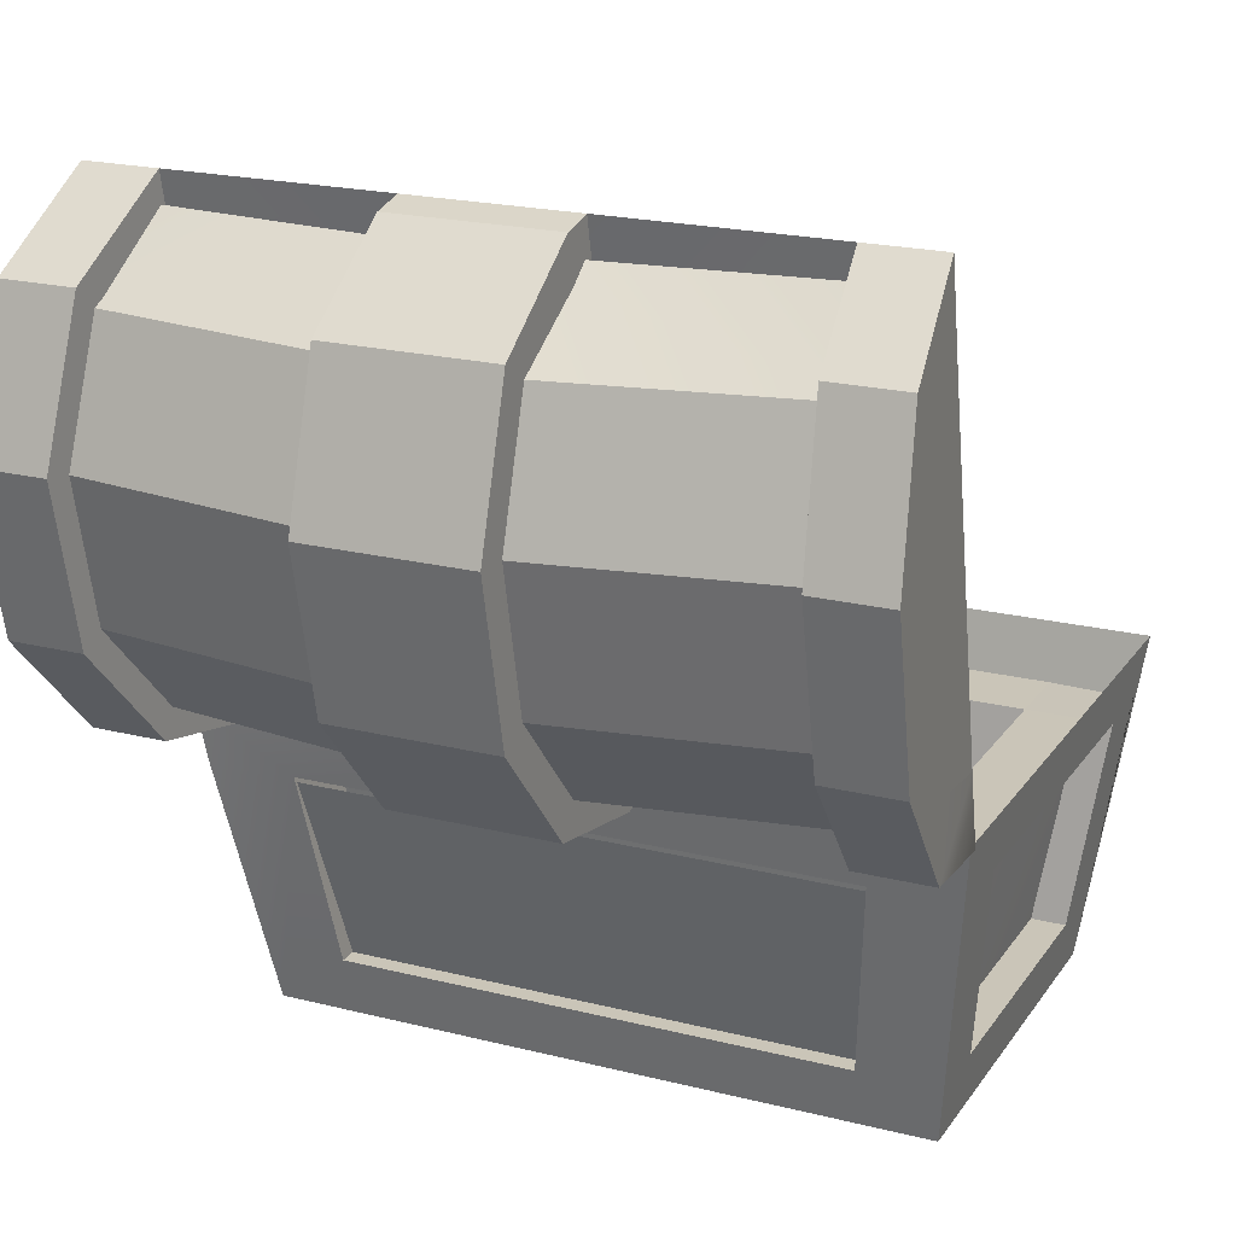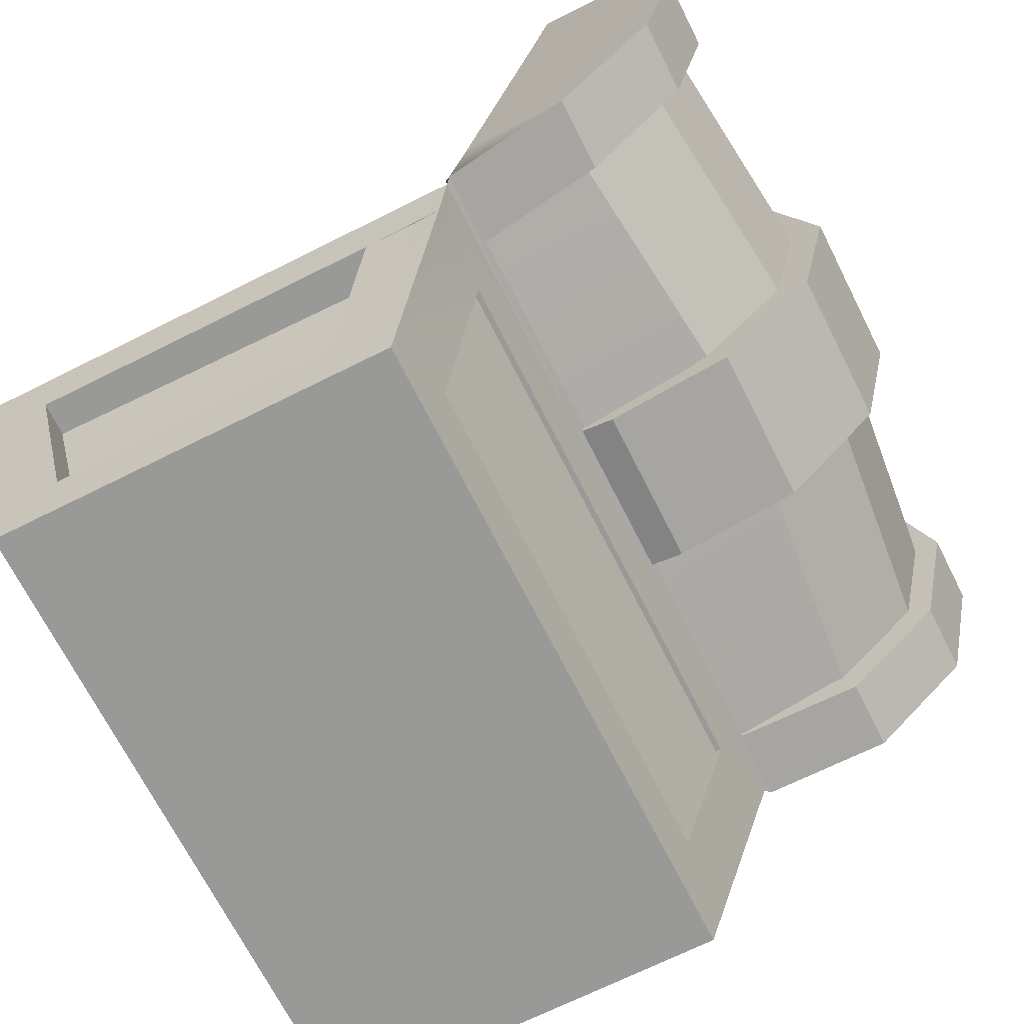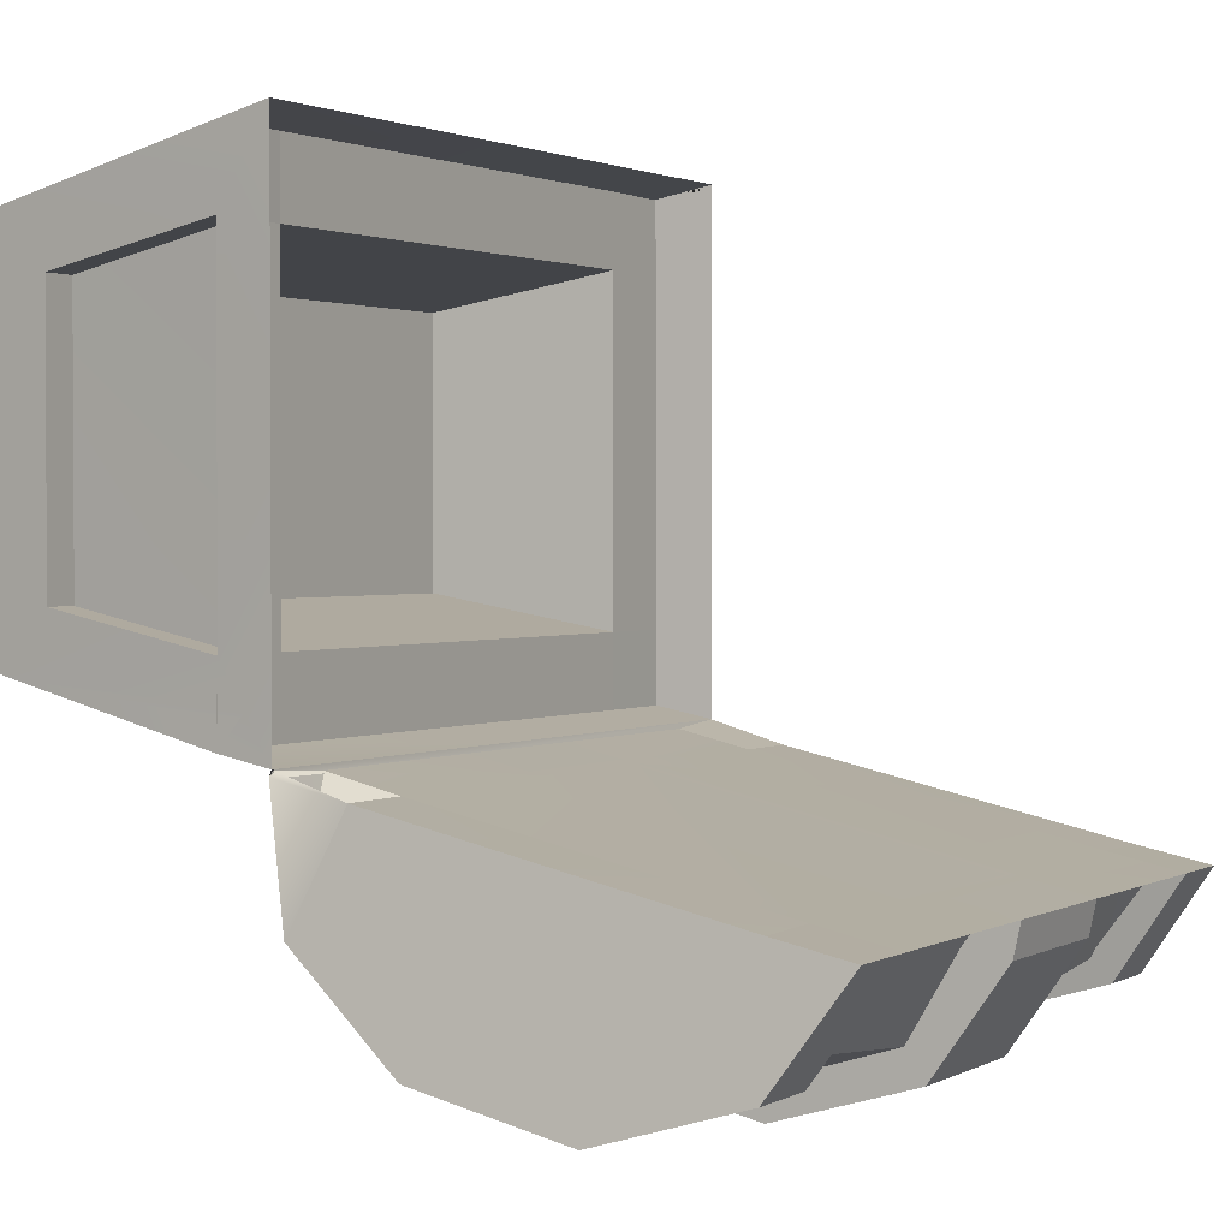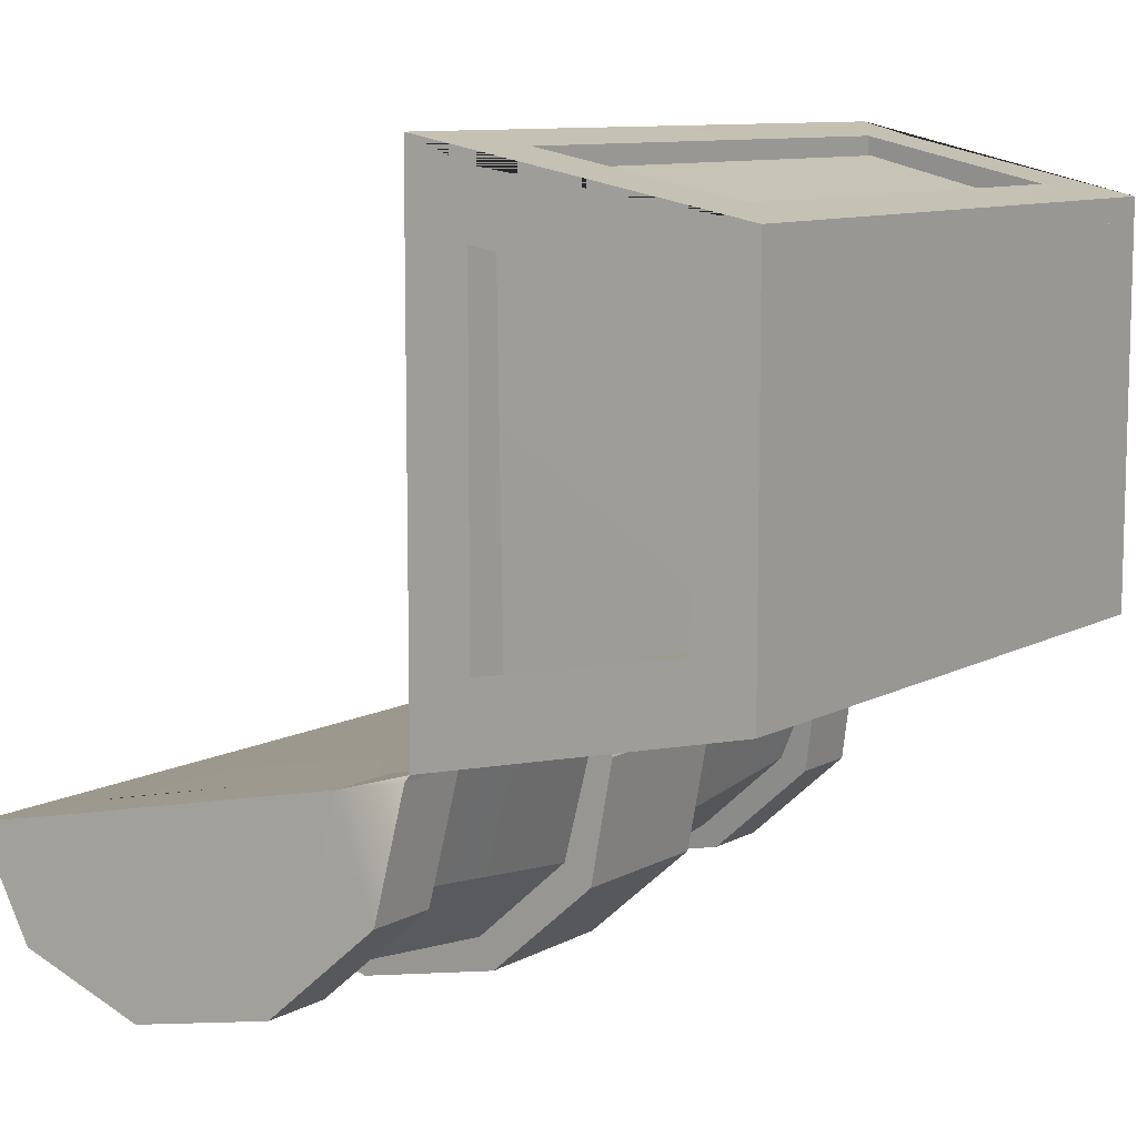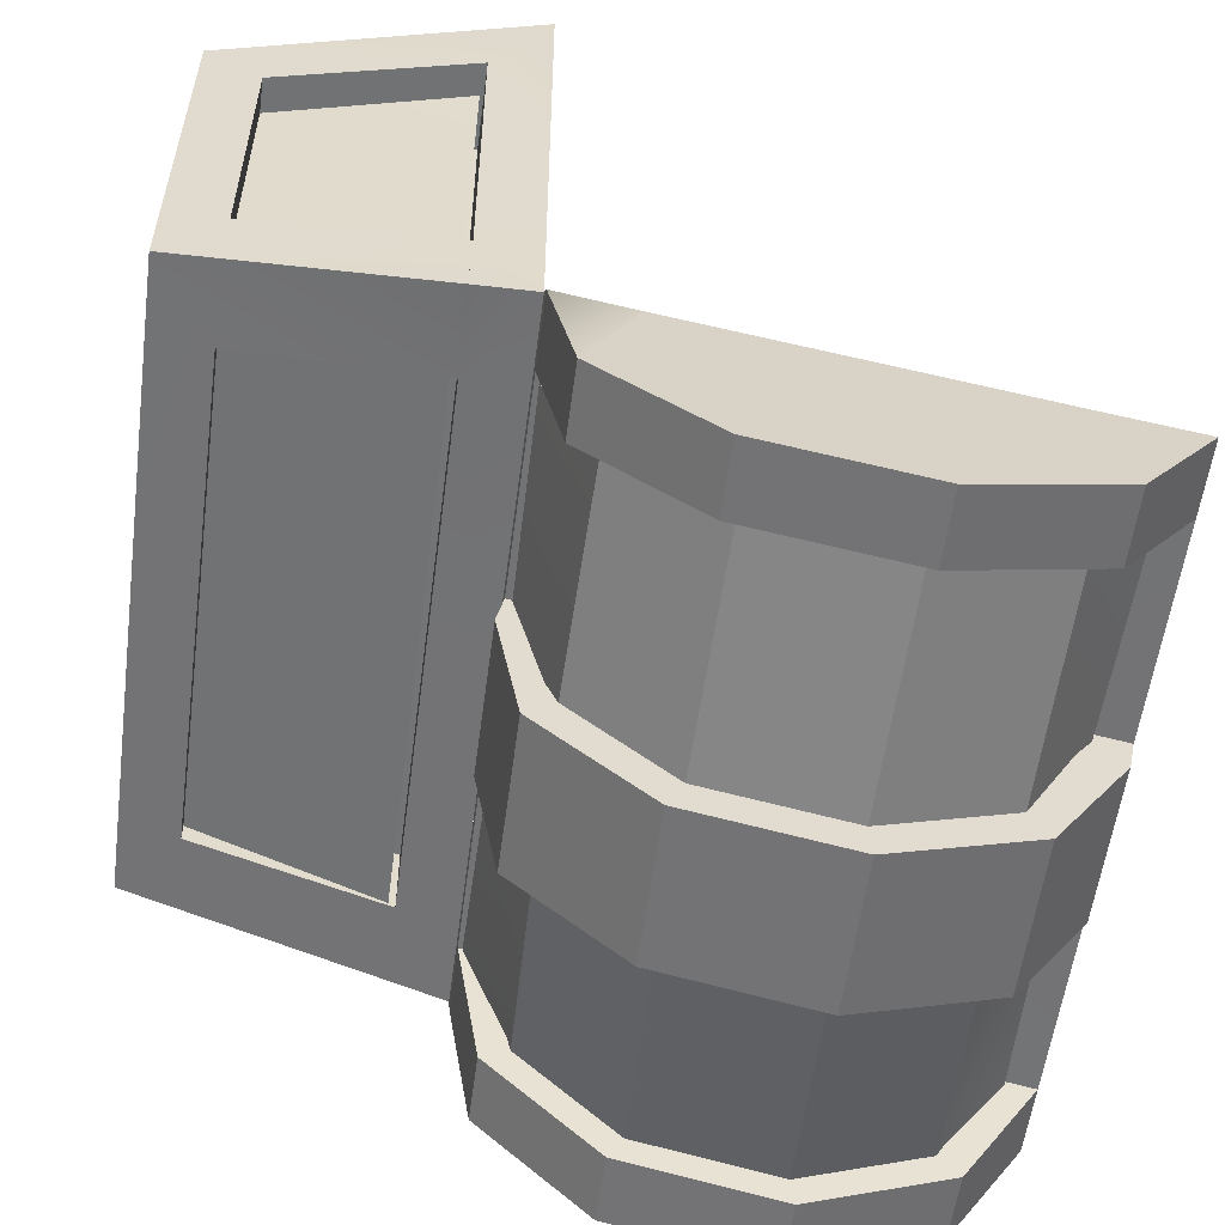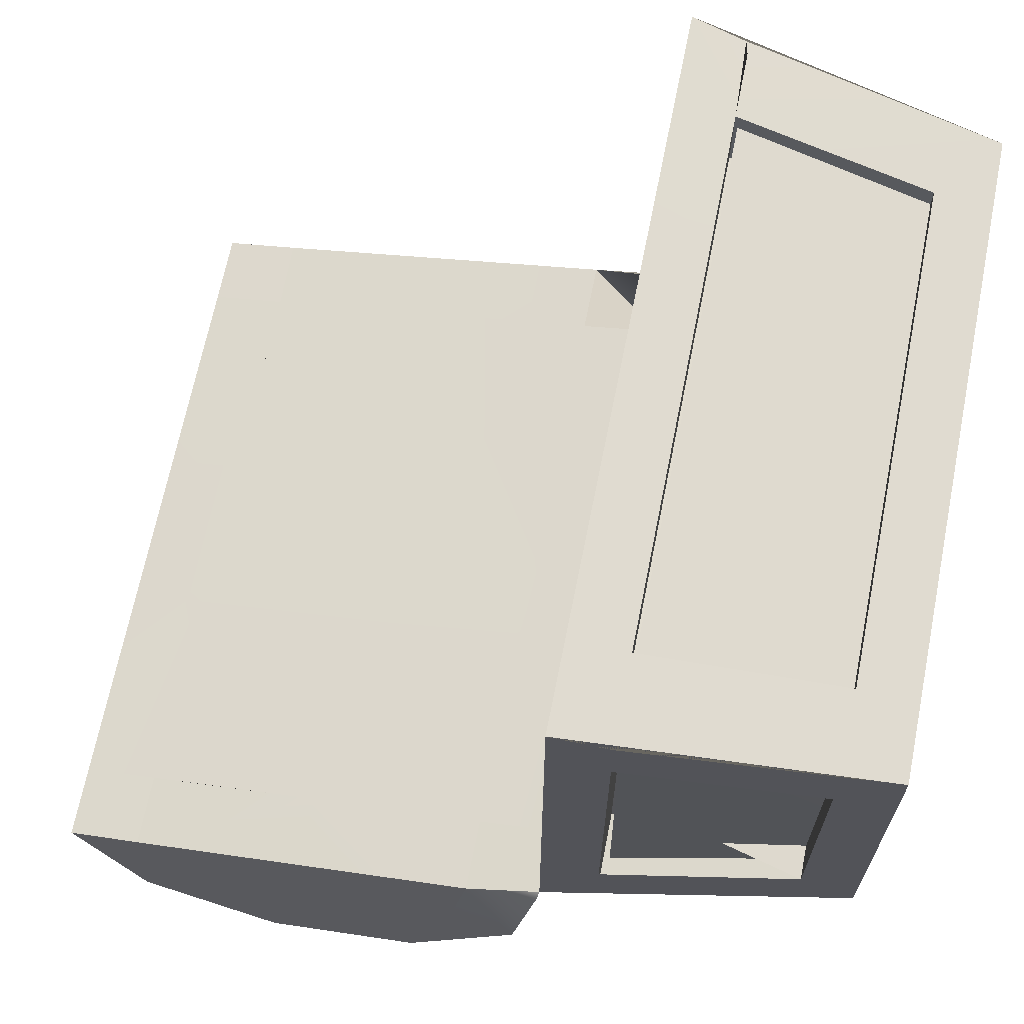
<metadata>
{"format":"obj","ext":"obj","renderer":"f3d","projection":"perspective","resolution":1024,"background":"white","views":[{"elev":20.5,"azim":-155.3,"up":"+Y"},{"elev":-68.8,"azim":116.7,"up":"+Y"},{"elev":1.7,"azim":120.1,"up":"+Z"},{"elev":9.6,"azim":-54.1,"up":"+Z"},{"elev":-56.4,"azim":82.5,"up":"+Z"},{"elev":67.4,"azim":-78.7,"up":"+Z"}]}
</metadata>
<code>
o treasure_chest
v -0.3968 0.3084 -0.3067
v -0.4044 0.3125 0.2889
v 0.4044 0.3125 0.2889
v 0.399 0.3084 -0.3067
v -0.3611 -0 0.2167
v 0.3611 -0 0.2167
v 0.3611 0 -0.2167
v -0.3611 0 -0.2167
v 0 0.9848 -0.4793
v -0.4105 0.9942 -0.4702
v 0.4105 0.9942 -0.4702
v -0.4333 0.5799 -0.5839
v -0.4246 0.4558 -0.4744
v 0.4441 0.3948 -0.3359
v -0.4246 0.9126 -0.5735
v -0.4333 0.7544 -0.6217
v 0 0.9029 -0.6184
v 0 0.7444 -0.6676
v 0.4246 0.9126 -0.5735
v 0.4333 0.7544 -0.6217
v 0 0.5699 -0.6297
v 0.4333 0.5799 -0.5839
v 0 0.4461 -0.5193
v 0.4246 0.4558 -0.4744
v -0.4441 0.3948 -0.3359
v 0 0.3993 -0.3389
v 0.07222 0.4659 -0.365
v -0.07222 0.4659 -0.365
v 0.338 0.3167 -0.2179
v 0.313 0.07222 -0.1733
v 0.4135 0.07222 -0.1733
v 0.444 0.3167 -0.2179
v 0.313 0.07222 0.1733
v 0.4135 0.07222 0.1733
v 0.4135 0.07222 0
v -0.313 0.07222 0.1733
v 0 0.07222 -0.2608
v -0.313 0.07222 -0.1733
v -0.4135 0.07222 0
v -0.4135 0.07222 -0.1733
v -0.313 0.07222 0.2608
v 0 0.07222 0.2608
v -0.4135 0.07222 0.1733
v 0.313 0.07222 -0.2608
v -0.313 0.07222 -0.2608
v 0.313 0.07222 0.2608
v -0.338 0.3167 0.2179
v -0.338 0.3167 0.3122
v 0 -0 0.2456
v 0.338 0.3167 0.3122
v 0.4044 -0 0.2456
v 0.453 0.3889 0.3274
v 0 0.3889 0.3274
v -0.453 0.3889 0.3274
v -0.4044 -0 0.2456
v 0 0.3167 0.3122
v -0.4044 0 0
v 0 0 -0.2456
v 0.4044 0 0
v 0.4044 0 -0.2456
v -0.4044 0 -0.2456
v -0.453 0.3889 0
v 0 0.3889 -0.3274
v -0.453 0.3889 -0.3274
v 0.453 0.3889 0
v 0.453 0.3889 -0.3274
v 0.338 0.3167 0.2179
v 0.444 0.3167 0.2179
v -0.338 0.3167 -0.3122
v 0.338 0.3167 -0.3122
v 0 0.3167 -0.3122
v -0.338 0.3167 -0.2179
v -0.444 0.3167 -0.2179
v -0.444 0.3167 0.2179
v -0.444 0.3167 0
v 0.444 0.3167 0
v 0.3845 0.4201 -0.492
v 0.4598 0.3904 -0.3341
v 0.3684 0.3904 -0.3341
v 0.4758 0.4201 -0.492
v -0.4598 0.3904 -0.3341
v -0.3684 0.3904 -0.3341
v 0.1 0.3904 -0.3341
v -0.1 0.3904 -0.3341
v -0.1 0.3815 -0.3751
v 0.1 0.3815 -0.3751
v -0.4782 0.6044 -0.5548
v -0.4782 0.6742 -0.57
v -0.4857 0.6596 -0.6376
v -0.4712 0.5052 -0.4672
v -0.4857 0.5607 -0.6161
v -0.4599 0.4842 -0.3557
v -0.4758 0.4201 -0.492
v -0.4599 0.9359 -0.4538
v -0.4598 1.03 -0.4729
v -0.4758 0.9378 -0.6043
v -0.4857 0.7584 -0.659
v -0.4712 0.8706 -0.5465
v -0.4782 0.744 -0.5851
v -0.4599 0.7101 -0.4047
v -0.3869 0.6044 -0.5548
v -0.3799 0.5052 -0.4672
v -0.3944 0.6596 -0.6376
v -0.3869 0.6742 -0.57
v -0.3869 0.744 -0.5851
v -0.3944 0.7584 -0.659
v -0.3799 0.8706 -0.5465
v -0.3845 0.9378 -0.6043
v -0.3685 0.936 -0.4531
v -0.3684 1.03 -0.4729
v -0.3684 0.7104 -0.4035
v -0.3686 0.4842 -0.3557
v -0.3845 0.4201 -0.492
v -0.3944 0.5607 -0.6161
v 0.1 1.03 -0.4729
v 0.4598 1.03 -0.4729
v 0.3684 1.03 -0.4729
v -0.1 1.021 -0.5139
v -0.1 1.03 -0.4729
v 0.1 1.021 -0.5139
v 0.4758 0.9378 -0.6043
v 0.3845 0.9378 -0.6043
v 0.4857 0.7584 -0.659
v 0.3944 0.7584 -0.659
v 0.4857 0.6596 -0.6376
v 0.4857 0.5607 -0.6161
v 0.3944 0.5607 -0.6161
v 0.3944 0.6596 -0.6376
v -0.1 0.9289 -0.6453
v 0.1 0.9289 -0.6453
v -0.1 0.7495 -0.7
v 0.1 0.7495 -0.7
v -0.1 0.5518 -0.6571
v 0.1 0.5518 -0.6571
v -0.1 0.4112 -0.533
v 0.1 0.4112 -0.533
v -0.1 0.4666 -0.3506
v -0.1 0.4963 -0.5082
v -0.1 0.5955 -0.5959
v -0.1 0.7351 -0.6261
v -0.1 0.8617 -0.5875
v -0.1 0.9541 -0.4564
v 0.1 0.4963 -0.5082
v 0.1 0.4666 -0.3506
v 0.1 0.5955 -0.5959
v 0.1 0.7351 -0.6261
v 0.1 0.8617 -0.5875
v 0.1 0.9541 -0.4564
v 0.3869 0.6044 -0.5548
v 0.3869 0.6742 -0.57
v 0.3799 0.5052 -0.4672
v 0.3686 0.4842 -0.3557
v 0.3685 0.9341 -0.4527
v 0.3799 0.8706 -0.5465
v 0.3869 0.744 -0.5851
v 0.3686 0.7101 -0.4047
v 0.4712 0.5052 -0.4672
v 0.4782 0.6044 -0.5548
v 0.4782 0.6742 -0.57
v 0.4782 0.744 -0.5851
v 0.4712 0.8706 -0.5465
v 0.4599 0.9359 -0.4538
v 0.4599 0.7101 -0.4047
v 0.4599 0.4842 -0.3557
v 0.4564 0.3942 -0.3274
v -0.453 0.3889 -0.1637
v -0.4287 0.1944 -0.2865
v -0.4439 0.3162 -0.3121
v 0.4485 0.3528 -0.2727
v 0.4455 0.315 -0.3147
v 0.447 0.3408 -0.2845
v 0.4226 0.3122 -0.3162
v -0.4436 0.3138 0.3116
v -0.4094 0.326 0.3142
v -0.4444 0.3201 0.297
v -0.3684 0.8703 -0.4382
v 0.1226 0.9336 -0.4519
v -0.06239 0.9345 -0.4521
v -0.1212 0.9348 -0.4522
v -0.1 0.9347 -0.4522
v -0.1 0.4846 -0.3545
v -0.1198 0.4846 -0.3545
v -0.0654 0.4846 -0.3545
v 0.1198 0.4846 -0.3545
v 0.443 0.321 0.3106
v 0.4437 0.3143 0.2992
v 0.4251 0.3167 0.3122
f 33 67 47 36
f 36 47 72 38
f 109 94 95 110
f 115 148 142 119
f 162 116 117 153
f 144 83 84 137
f 79 165 80 164 152
f 29 67 33 30
f 72 29 30 38
f 92 64 82 112
f 164 157 158 159 160 161 162
f 90 87 88 99 98 94 100 92
f 70 29 32 170
f 74 47 48 173
f 185 50 67 68
f 5 3 2
f 5 6 3
f 7 5 8
f 7 6 5
f 4 6 7
f 4 3 6
f 1 7 8
f 1 4 7
f 8 2 1
f 8 5 2
f 10 15 16
f 16 17 18
f 16 15 17
f 17 19 20
f 18 17 20
f 21 18 20
f 22 21 20
f 23 21 22
f 24 23 22
f 16 21 12
f 16 18 21
f 23 13 12
f 21 23 12
f 23 24 14 26
f 13 23 26 25
f 20 19 11
f 19 17 9
f 11 19 9
f 9 15 10
f 9 17 15
f 72 69 168 73
f 29 30 31
f 32 29 31
f 33 34 35
f 36 33 37
f 38 39 36
f 38 40 39
f 36 41 42
f 39 43 36
f 37 38 36
f 30 44 37
f 37 45 38
f 36 42 33
f 33 30 37
f 42 46 33
f 33 35 30
f 35 31 30
f 41 47 48
f 41 36 47
f 46 42 49
f 50 46 51
f 52 53 50
f 53 54 48
f 54 173 174 48
f 55 41 48
f 48 56 53
f 53 56 50
f 50 187 185 52
f 55 49 41
f 49 42 41
f 46 49 51
f 49 55 57
f 58 59 49
f 58 60 59
f 59 51 49
f 58 49 57
f 57 61 58
f 67 33 46
f 50 67 46
f 34 67 68
f 34 33 67
f 45 37 58
f 69 45 61
f 64 63 69
f 63 66 70
f 66 170 172 70
f 60 44 70
f 70 71 63
f 63 71 69
f 69 61 167 168 64
f 60 58 44
f 58 37 44
f 45 58 61
f 72 38 45
f 69 72 45
f 73 72 75
f 40 38 72
f 43 39 57
f 74 43 55
f 54 62 74
f 73 62 166 64
f 61 40 73
f 64 168 73
f 73 75 62
f 62 75 74
f 55 173 175 54 74
f 61 57 40
f 57 39 40
f 43 57 55
f 47 36 43
f 74 47 43
f 31 35 59
f 32 31 60
f 66 65 32 169
f 68 65 52
f 51 34 68
f 52 186 185 51 68
f 68 76 65
f 65 76 32
f 60 170 171 169 32
f 51 59 34
f 59 35 34
f 31 59 60
f 76 68 67
f 29 32 76
f 56 48 47
f 47 74 75
f 47 75 72
f 72 69 71
f 72 71 29
f 71 70 29
f 67 56 47
f 29 76 67
f 67 50 56
f 44 29 70
f 44 30 29
f 77 78 79
f 77 80 78
f 64 81 82
f 83 66 64
f 84 85 83
f 85 86 83
f 83 79 66
f 79 78 165 66
f 64 84 83
f 64 82 84
f 87 88 89
f 90 87 91
f 92 90 93
f 95 96 94
f 96 97 98
f 97 99 98
f 96 98 94
f 92 81 64
f 92 93 81
f 90 91 93
f 97 89 99
f 89 88 99
f 87 89 91
f 101 90 102
f 101 87 90
f 103 104 101
f 105 103 106
f 107 106 108
f 109 108 110
f 82 113 112
f 113 114 102
f 113 102 112
f 109 176 111
f 109 107 108
f 107 105 106
f 105 104 103
f 114 101 102
f 114 103 101
f 104 105 99
f 104 87 101
f 104 88 87
f 104 99 88
f 98 99 105
f 107 98 105
f 94 98 107
f 109 94 107
f 94 109 111
f 111 112 92
f 92 100 111
f 100 94 111
f 102 92 112
f 102 90 92
f 115 118 119
f 115 120 118
f 116 121 122
f 117 116 122
f 121 123 124
f 122 121 124
f 124 123 125
f 125 126 127
f 127 128 125
f 128 124 125
f 129 118 120
f 130 129 120
f 131 129 130
f 132 131 130
f 133 131 132
f 134 133 132
f 135 133 134
f 136 135 134
f 108 95 110
f 108 96 95
f 106 96 108
f 106 97 96
f 97 106 103
f 103 114 91
f 91 89 103
f 89 97 103
f 93 91 114
f 113 93 114
f 81 93 113
f 82 81 113
f 85 84 137
f 135 85 138
f 133 135 139
f 140 131 133
f 140 141 129
f 141 142 118
f 142 119 118
f 141 118 129
f 140 129 131
f 133 139 140
f 135 138 139
f 85 137 138
f 137 143 138
f 137 144 143
f 139 138 143
f 145 139 143
f 140 139 145
f 146 140 145
f 141 140 146
f 147 141 146
f 142 141 147
f 148 142 147
f 85 135 136
f 86 85 136
f 120 115 148
f 130 120 147
f 132 130 146
f 134 132 146
f 145 136 134
f 145 143 136
f 143 144 86
f 144 83 86
f 143 86 136
f 146 145 134
f 130 147 146
f 120 148 147
f 110 119 142
f 142 178 180
f 79 83 144
f 148 117 153 177
f 148 115 117
f 137 82 112 182
f 137 84 82
f 137 182 181
f 142 148 177 178
f 111 176 109 179
f 149 150 128
f 151 149 127
f 152 151 77
f 122 154 153
f 122 124 154
f 124 155 154
f 117 122 153
f 153 156 152 184 183 181 180 178 177
f 152 77 79
f 151 127 77
f 124 128 155
f 128 150 155
f 149 128 127
f 157 158 149
f 151 157 149
f 159 160 155
f 149 158 159
f 159 150 149
f 159 155 150
f 155 161 154
f 155 160 161
f 154 162 153
f 154 161 162
f 153 162 163
f 163 164 152
f 152 156 163
f 156 153 163
f 164 157 151
f 152 164 151
f 127 80 77
f 127 126 80
f 125 159 158
f 160 125 123
f 161 123 121
f 162 121 116
f 66 165 78 164
f 78 80 164
f 80 126 157
f 80 157 164
f 162 161 121
f 161 160 123
f 160 159 125
f 126 158 157
f 126 125 158
f 73 168 167 61
f 169 171 170 66
f 70 172 170 60
f 48 174 173 55
f 54 175 173
f 179 109 110 142
f 180 179 142
f 181 183 137
f 182 112 111
f 184 152 79 144
f 181 182 111 179 180
f 183 184 144 137
f 185 186 52
f 185 187 50 51
l 27 28

</code>
